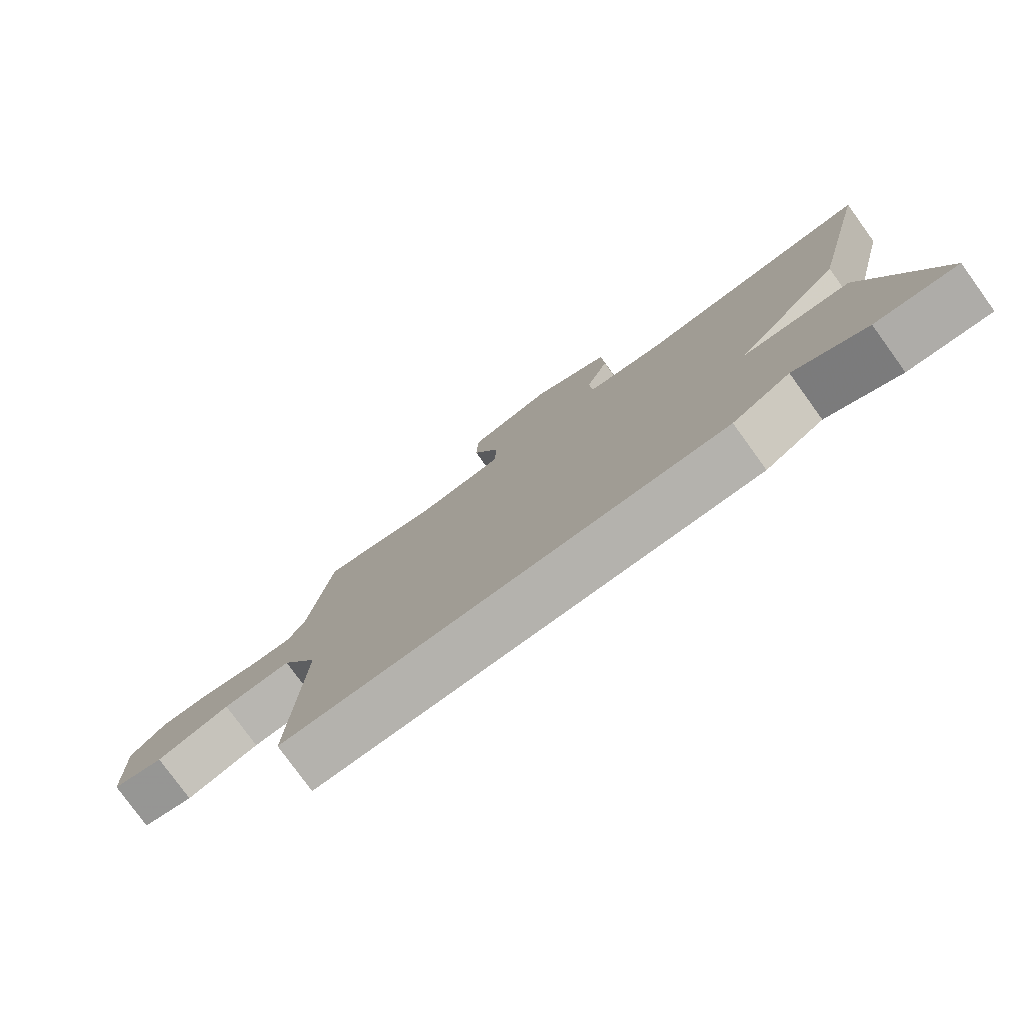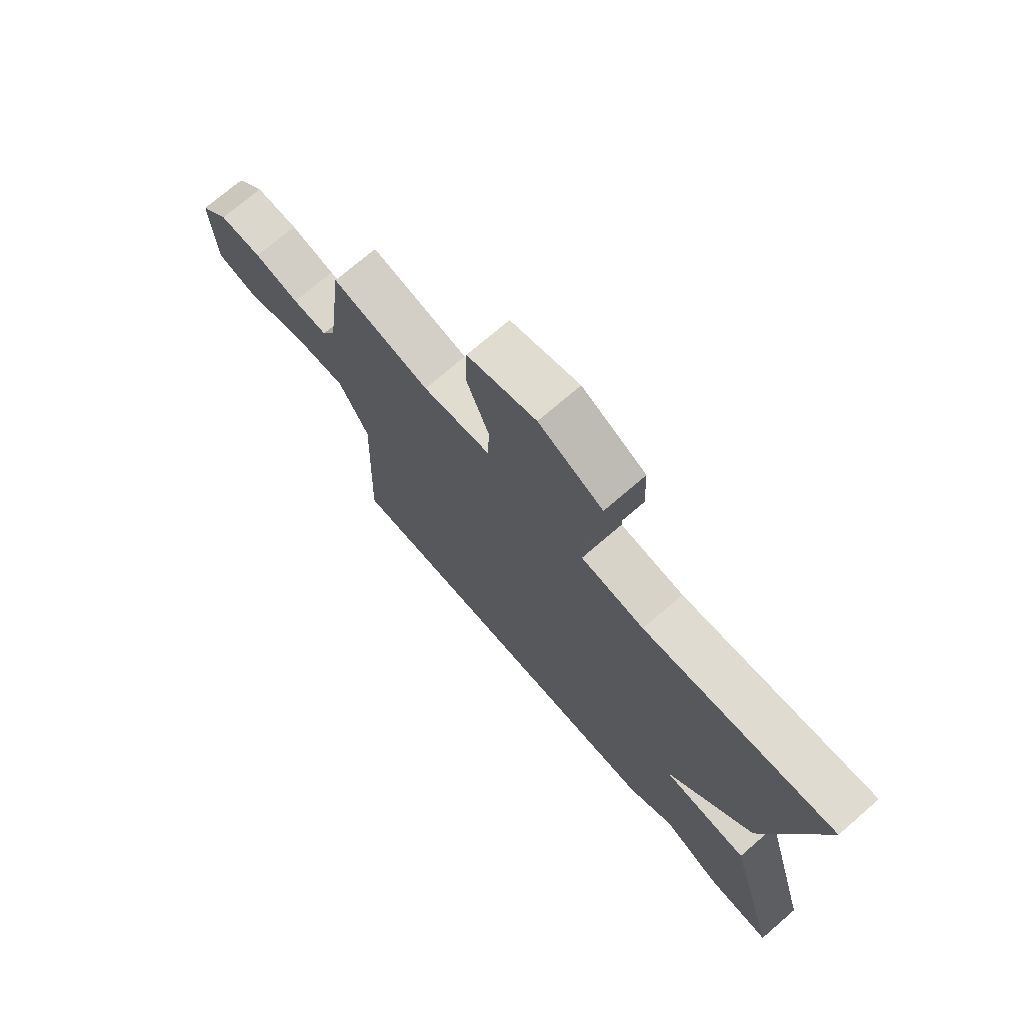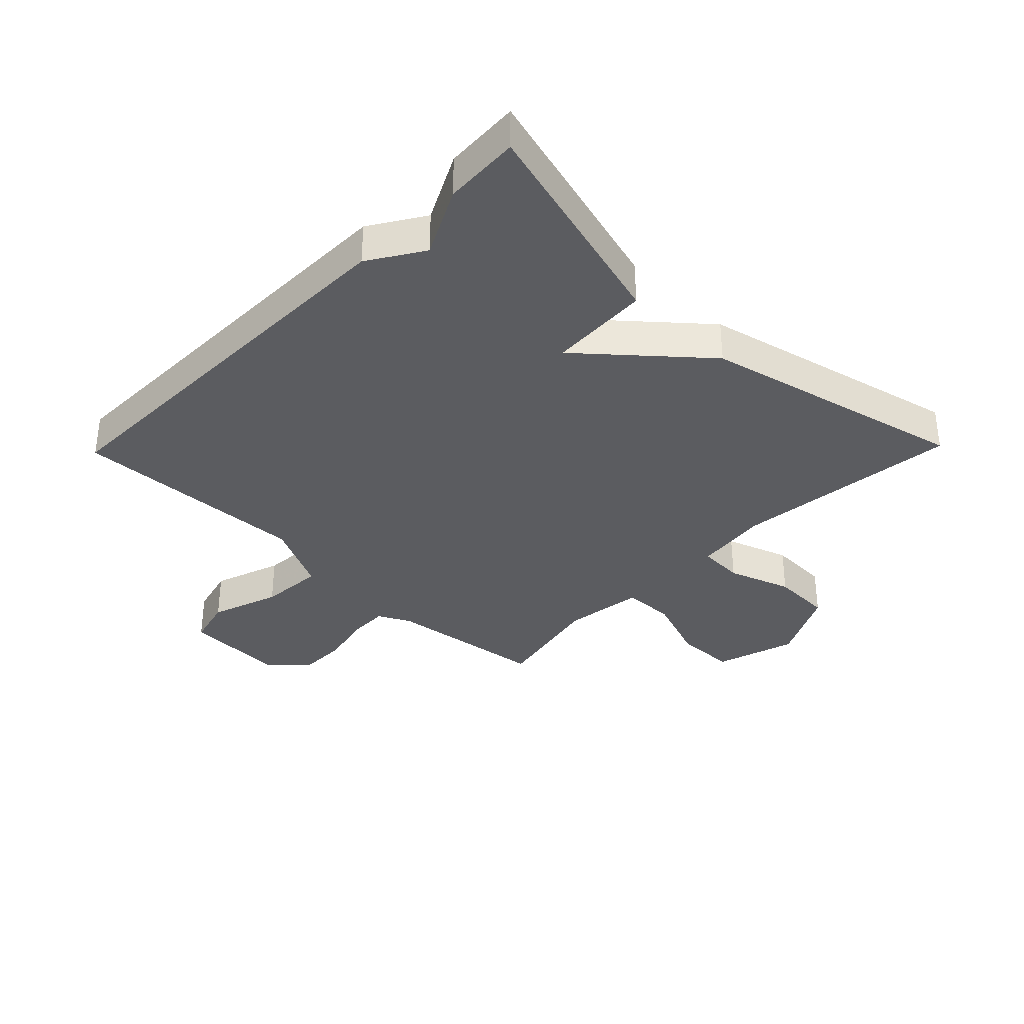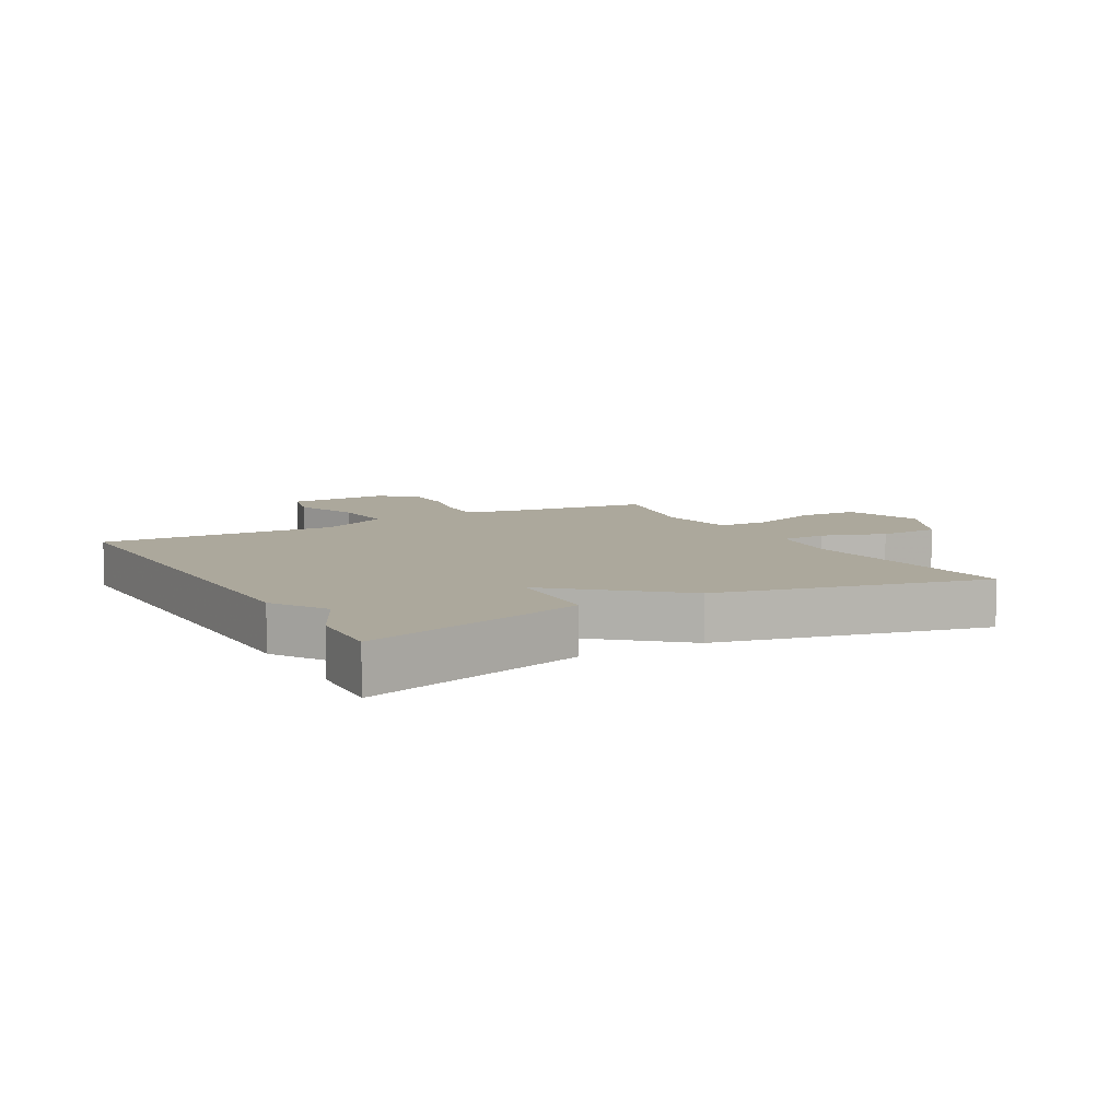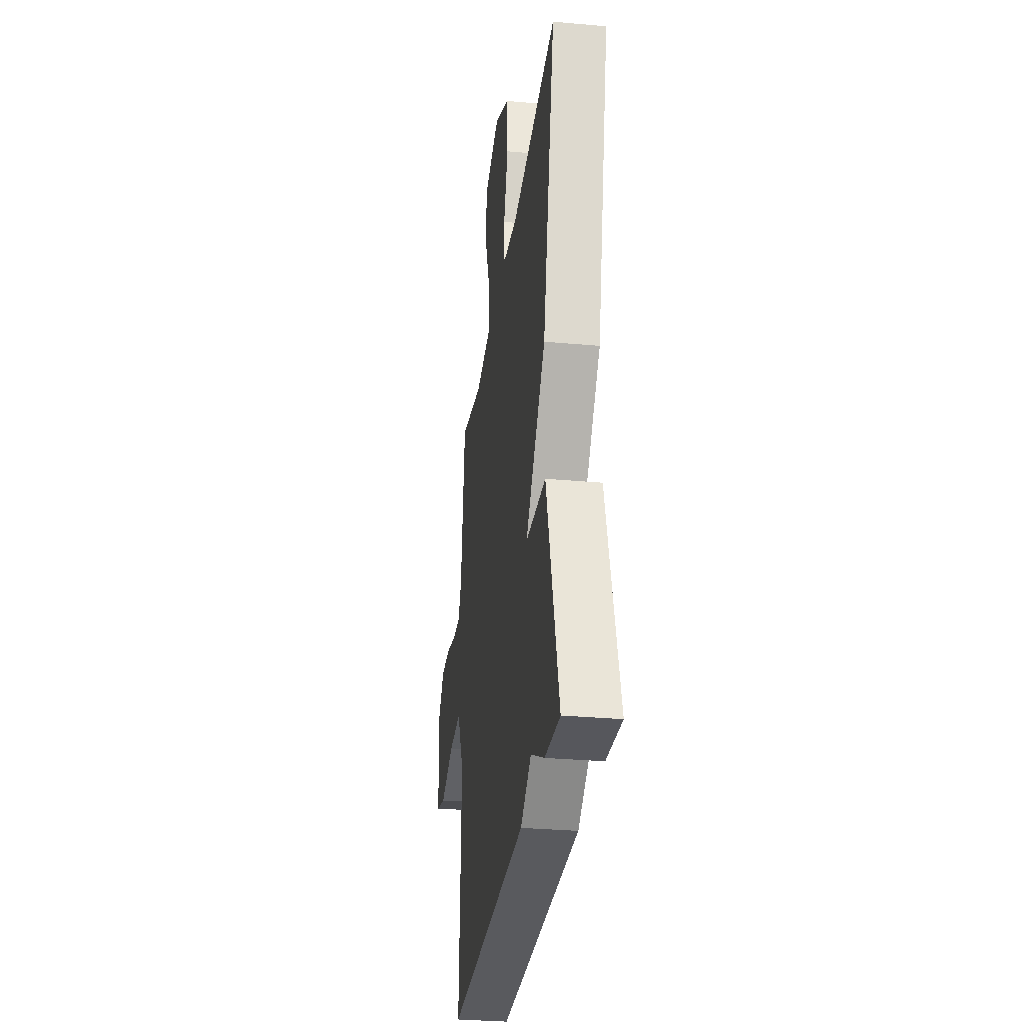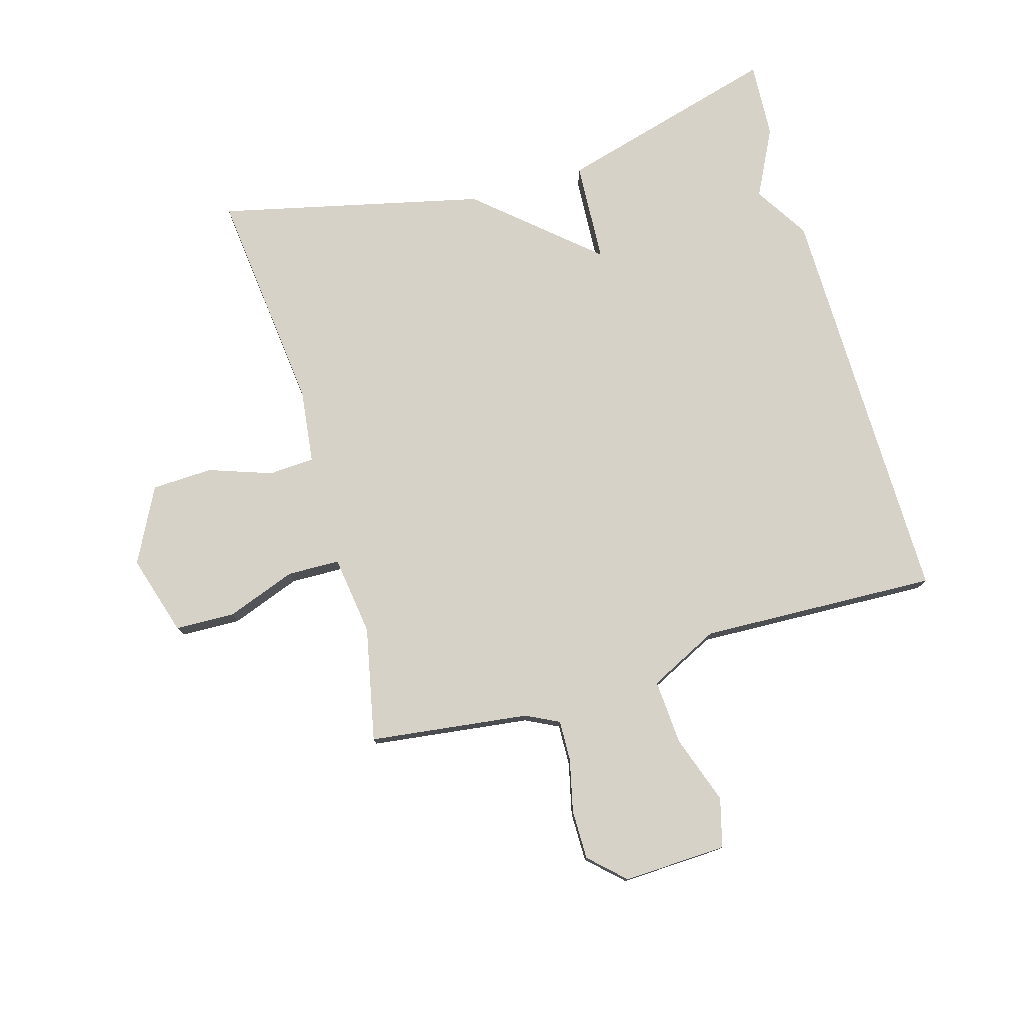
<metadata>
{"format":"obj","ext":"obj","renderer":"f3d","projection":"perspective","resolution":1024,"background":"white","views":[{"elev":-79.1,"azim":-144.1,"up":"+Z"},{"elev":72.9,"azim":-130.8,"up":"+Z"},{"elev":-34.7,"azim":-134.2,"up":"+Y"},{"elev":8.5,"azim":-119.4,"up":"+Y"},{"elev":-30.7,"azim":-97.5,"up":"+Z"},{"elev":77.5,"azim":73.9,"up":"+Y"}]}
</metadata>
<code>
v -0.5 0.07 -0.5
v -0.399 0.07 -0.135
v -0.233 0.07 -0.126
v -0.399 0.07 0.065
v -0.5 0.07 0.5
v -0.13 0.07 0.46
v -0.008 0.07 0.475
v -0.004 0.07 0.55
v -0.04 0.07 0.654
v -0.036 0.07 0.754
v 0.087 0.07 0.817
v 0.219 0.07 0.777
v 0.222 0.07 0.679
v 0.18 0.07 0.565
v 0.182 0.07 0.479
v 0.313 0.07 0.461
v 0.5 0.07 0.5
v 0.533 0.07 0.238
v 0.56 0.07 0.184
v 0.627 0.07 0.186
v 0.713 0.07 0.206
v 0.794 0.07 0.206
v 0.848 0.07 0.149
v 0.841 0.07 -0.021
v 0.761 0.07 -0.042
v 0.648 0.07 -0.003
v 0.542 0.07 0.004
v 0.485 0.07 -0.111
v 0.5 0.07 -0.5
v -0.175 0.07 -0.493
v -0.264 0.07 -0.437
v -0.375 0.07 -0.493
v -0.5 0 -0.5
v -0.399 0 -0.135
v -0.233 0 -0.126
v -0.399 0 0.065
v -0.5 0 0.5
v -0.13 0 0.46
v -0.008 0 0.475
v -0.004 0 0.55
v -0.04 0 0.654
v -0.036 0 0.754
v 0.087 0 0.817
v 0.219 0 0.777
v 0.222 0 0.679
v 0.18 0 0.565
v 0.182 0 0.479
v 0.313 0 0.461
v 0.5 0 0.5
v 0.533 0 0.238
v 0.56 0 0.184
v 0.627 0 0.186
v 0.713 0 0.206
v 0.794 0 0.206
v 0.848 0 0.149
v 0.841 0 -0.021
v 0.761 0 -0.042
v 0.648 0 -0.003
v 0.542 0 0.004
v 0.485 0 -0.111
v 0.5 0 -0.5
v -0.175 0 -0.493
v -0.264 0 -0.437
v -0.375 0 -0.493
f 1 2 3
f 32 1 3
f 31 32 3
f 30 31 3
f 29 30 3
f 28 29 3
f 4 5 6
f 3 4 6
f 28 3 6
f 27 28 6
f 26 27 6 7
f 24 25 26
f 23 24 26
f 22 23 26
f 21 22 26
f 20 21 26
f 19 20 26
f 26 7 8
f 19 26 8
f 18 19 8
f 16 17 18
f 15 16 18
f 15 18 8
f 9 10 11
f 8 9 11
f 15 8 11
f 14 15 11
f 11 12 13 14
f 35 34 33
f 35 33 64
f 35 64 63
f 35 63 62
f 35 62 61
f 35 61 60
f 38 37 36
f 38 36 35
f 38 35 60
f 38 60 59
f 39 38 59 58
f 58 57 56
f 58 56 55
f 58 55 54
f 58 54 53
f 58 53 52
f 58 52 51
f 40 39 58
f 40 58 51
f 40 51 50
f 50 49 48
f 50 48 47
f 40 50 47
f 43 42 41
f 43 41 40
f 43 40 47
f 43 47 46
f 46 45 44 43
f 1 33 34 2
f 2 34 35 3
f 3 35 36 4
f 4 36 37 5
f 5 37 38 6
f 6 38 39 7
f 7 39 40 8
f 8 40 41 9
f 9 41 42 10
f 10 42 43 11
f 11 43 44 12
f 12 44 45 13
f 13 45 46 14
f 14 46 47 15
f 15 47 48 16
f 16 48 49 17
f 17 49 50 18
f 18 50 51 19
f 19 51 52 20
f 20 52 53 21
f 21 53 54 22
f 22 54 55 23
f 23 55 56 24
f 24 56 57 25
f 25 57 58 26
f 26 58 59 27
f 27 59 60 28
f 28 60 61 29
f 29 61 62 30
f 30 62 63 31
f 31 63 64 32
f 32 64 33 1

</code>
